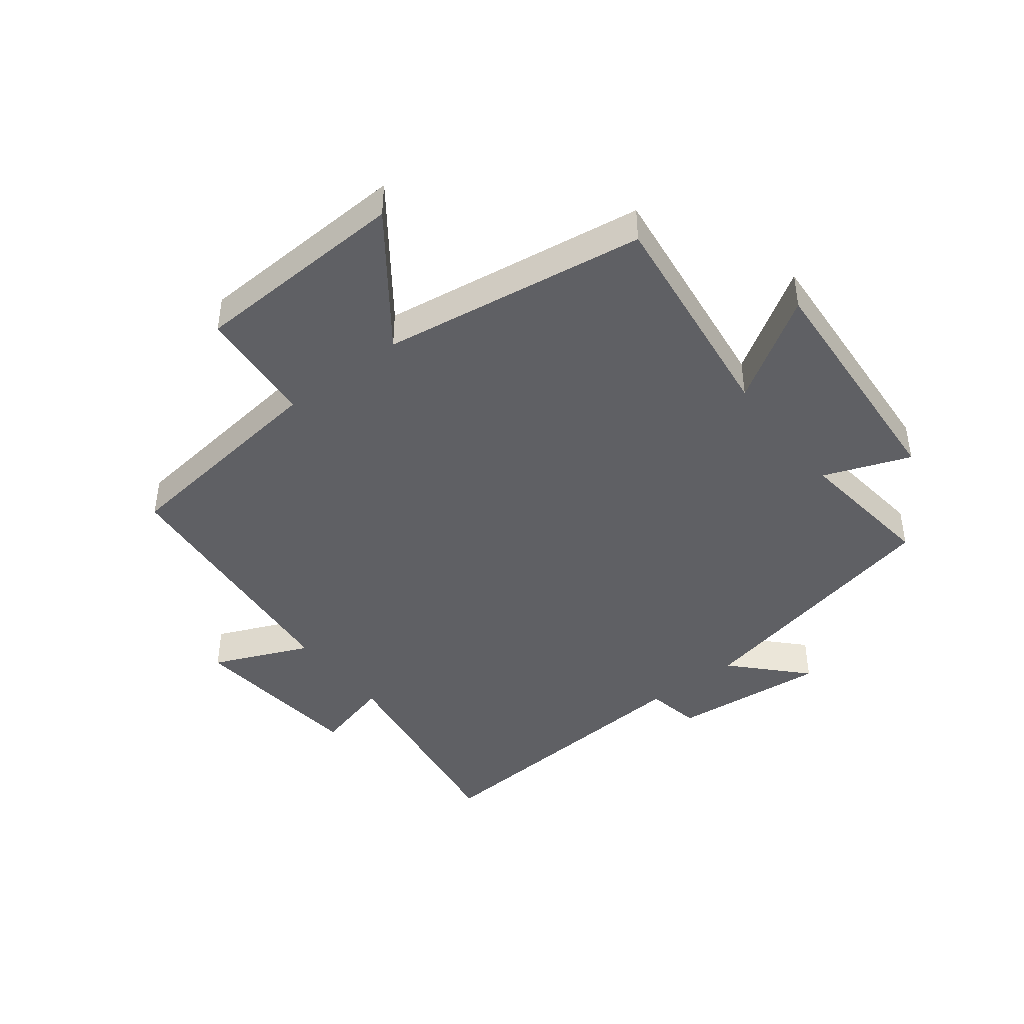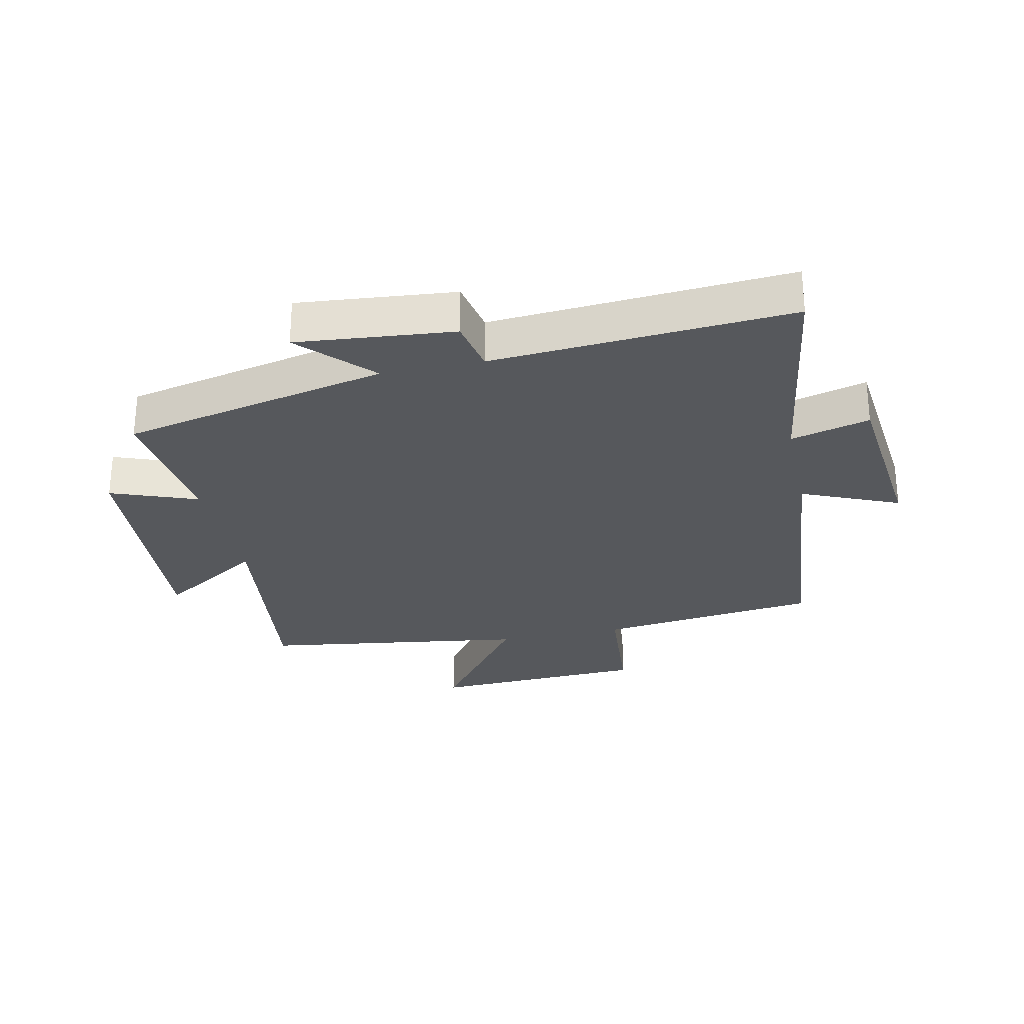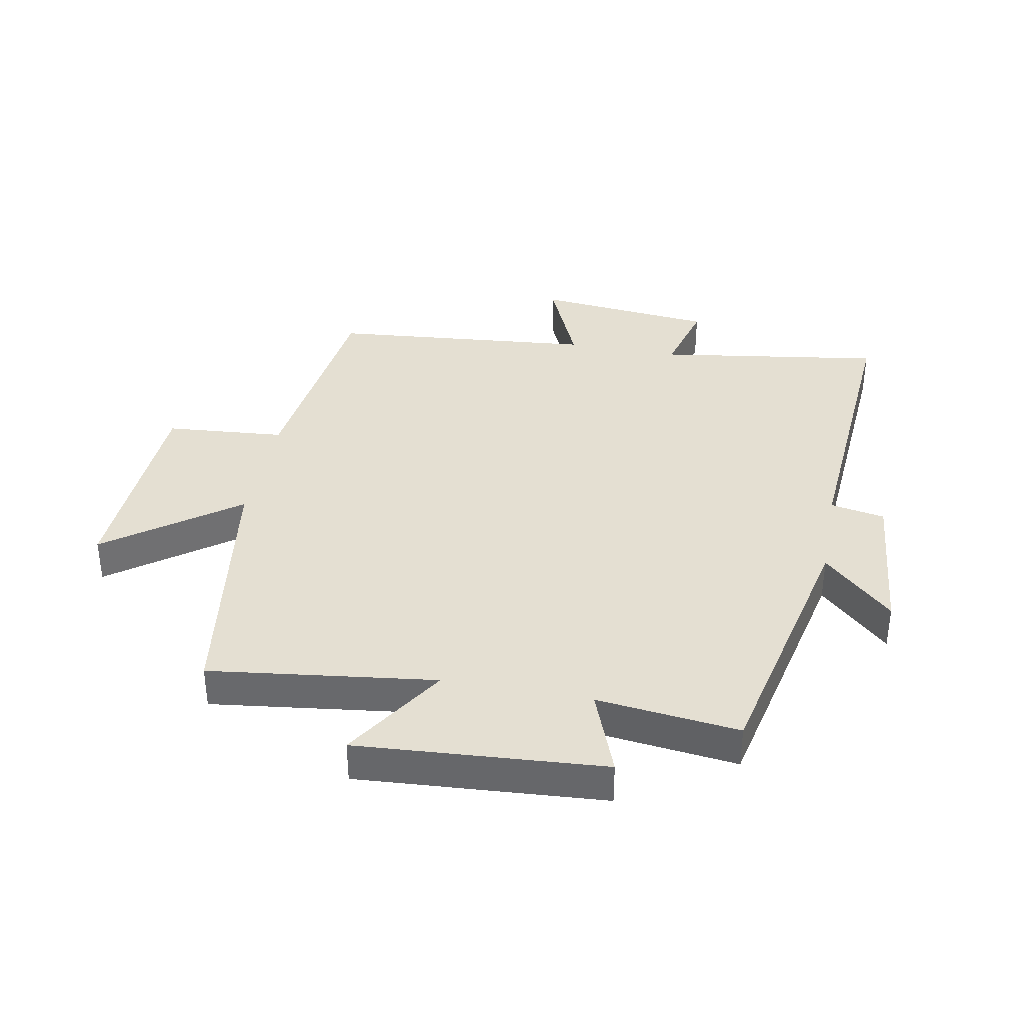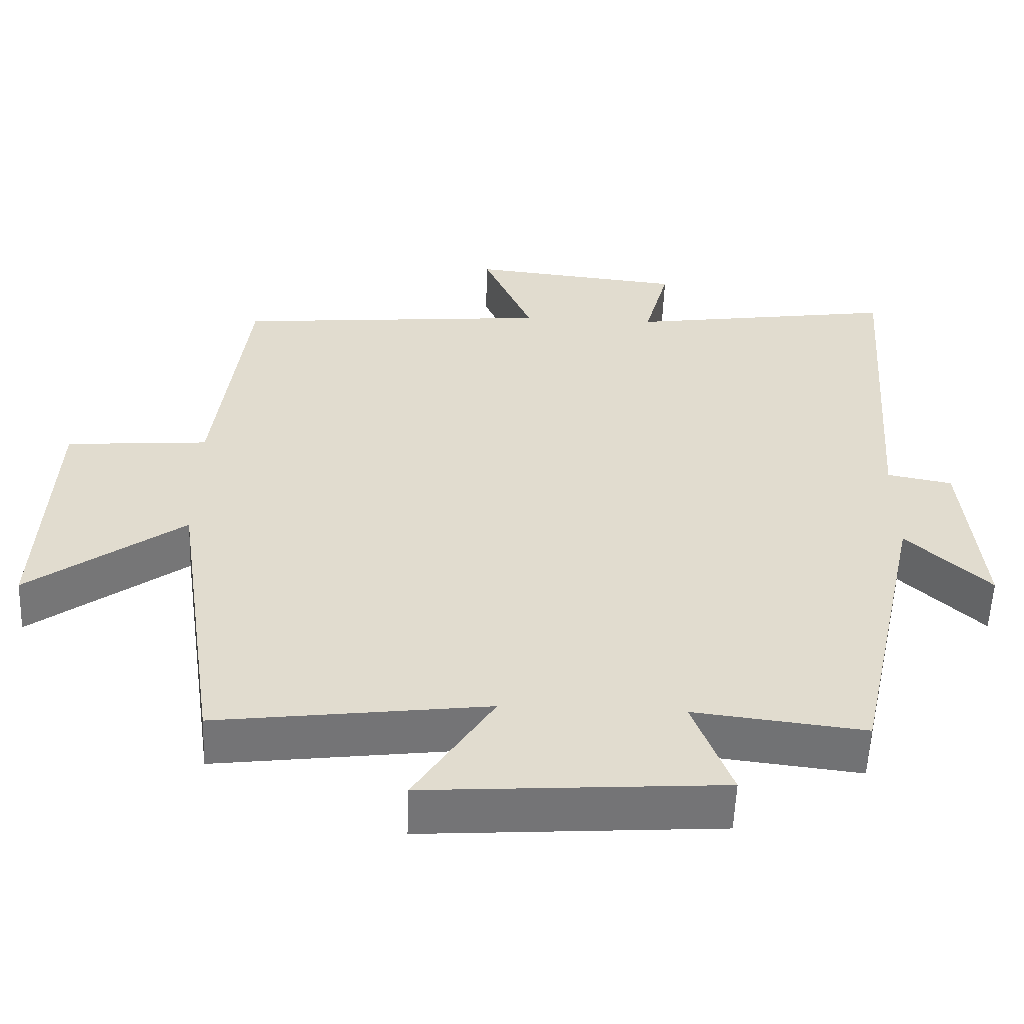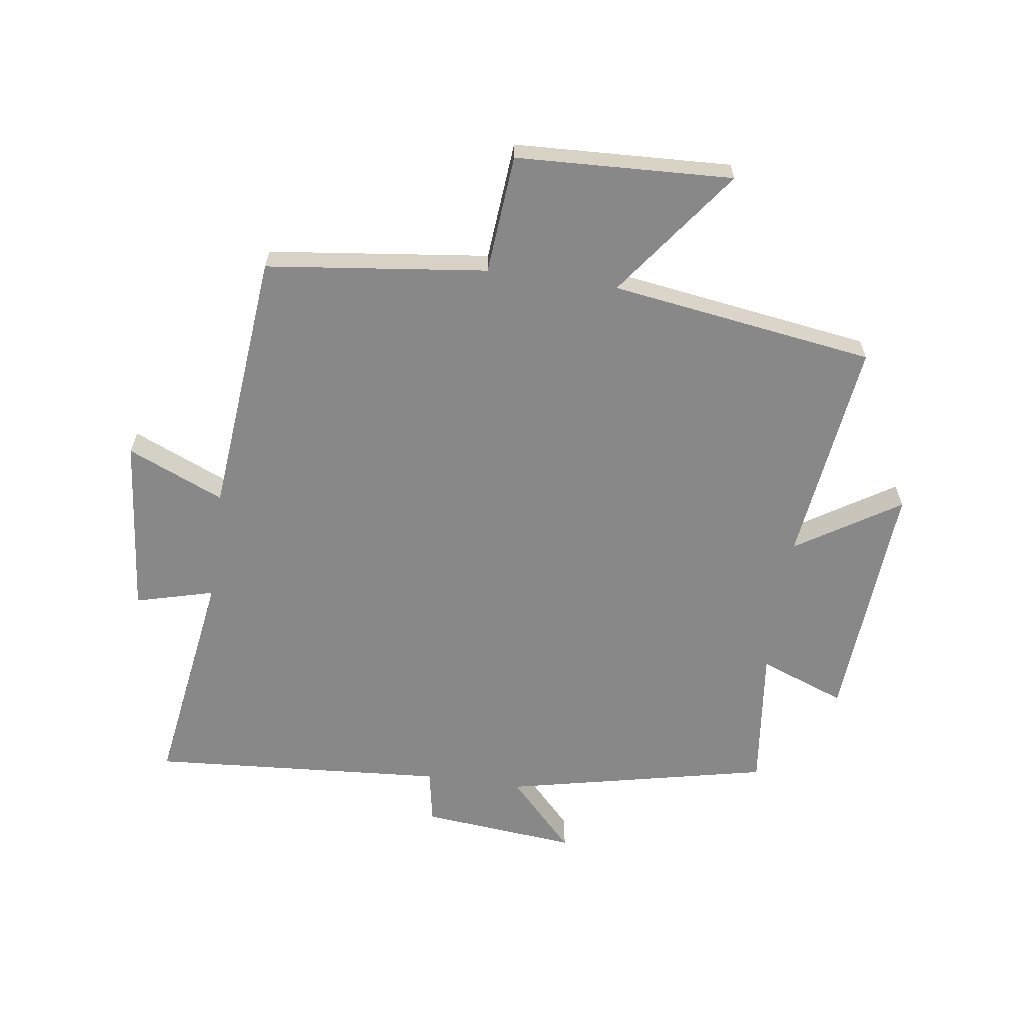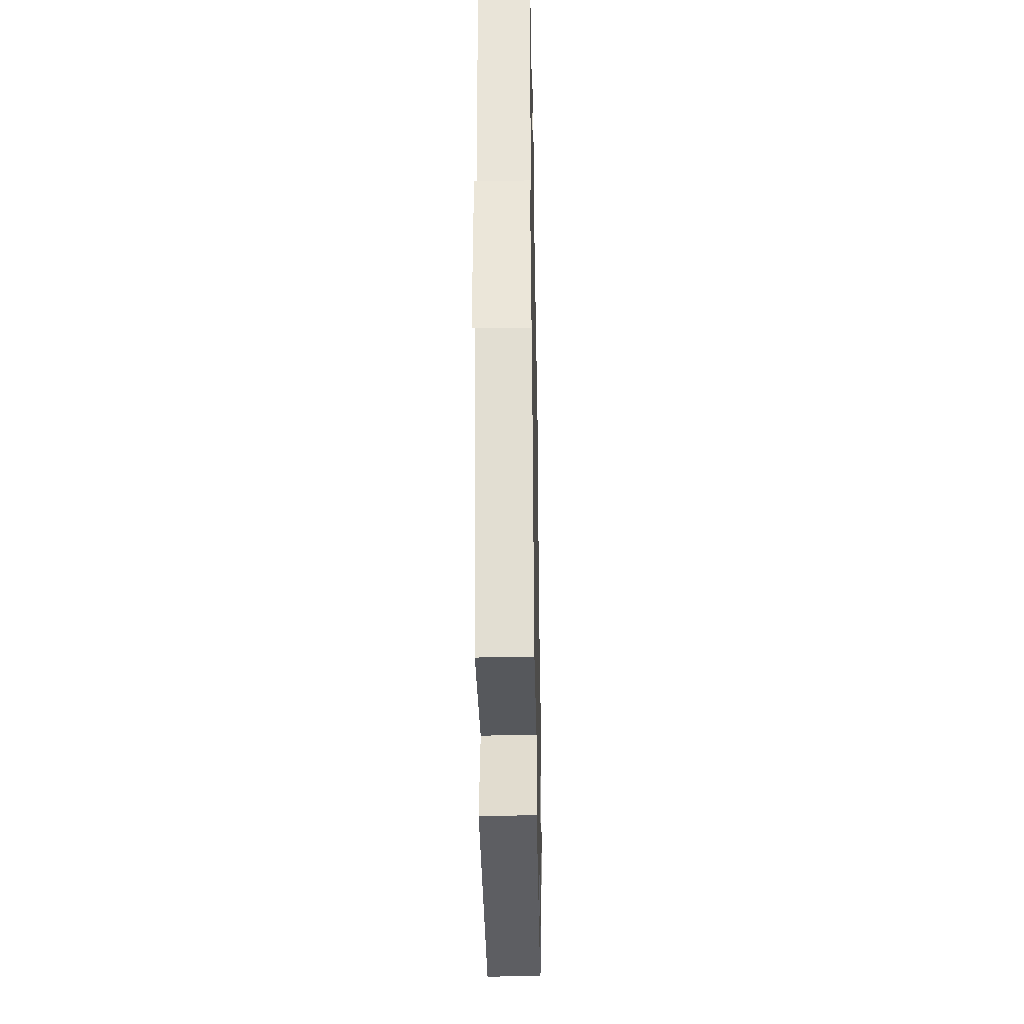
<metadata>
{"format":"obj","ext":"obj","renderer":"f3d","projection":"perspective","resolution":1024,"background":"white","views":[{"elev":-43.5,"azim":127.7,"up":"+Y"},{"elev":-27.8,"azim":-77.8,"up":"+Y"},{"elev":36.9,"azim":-169.3,"up":"+Y"},{"elev":-56.1,"azim":177.8,"up":"+Z"},{"elev":-62.9,"azim":81.9,"up":"+Y"},{"elev":-34.7,"azim":-88.9,"up":"+Z"}]}
</metadata>
<code>
v -0.535 0.07 0.555
v -0.167 0.07 0.5
v -0.201 0.07 0.628
v 0.091 0.07 0.658
v 0.023 0.07 0.5
v 0.456 0.07 0.46
v 0.5 0.07 0.099
v 0.695 0.07 0.083
v 0.711 0.07 -0.271
v 0.5 0.07 -0.115
v 0.437 0.07 -0.547
v 0.069 0.07 -0.5
v 0.176 0.07 -0.669
v -0.226 0.07 -0.641
v -0.173 0.07 -0.5
v -0.405 0.07 -0.527
v -0.5 0.07 -0.093
v -0.613 0.07 -0.2
v -0.589 0.07 0.054
v -0.5 0.07 0.071
v -0.535 0 0.555
v -0.167 0 0.5
v -0.201 0 0.628
v 0.091 0 0.658
v 0.023 0 0.5
v 0.456 0 0.46
v 0.5 0 0.099
v 0.695 0 0.083
v 0.711 0 -0.271
v 0.5 0 -0.115
v 0.437 0 -0.547
v 0.069 0 -0.5
v 0.176 0 -0.669
v -0.226 0 -0.641
v -0.173 0 -0.5
v -0.405 0 -0.527
v -0.5 0 -0.093
v -0.613 0 -0.2
v -0.589 0 0.054
v -0.5 0 0.071
f 17 18 19 20
f 15 16 17 20
f 15 20 1 2
f 12 13 14 15
f 12 15 2
f 10 11 12 2
f 7 8 9 10
f 7 10 2
f 6 7 2
f 5 6 2
f 2 3 4 5
f 40 39 38 37
f 40 37 36 35
f 22 21 40 35
f 35 34 33 32
f 22 35 32
f 22 32 31 30
f 30 29 28 27
f 22 30 27
f 22 27 26
f 22 26 25
f 25 24 23 22
f 1 21 22 2
f 2 22 23 3
f 3 23 24 4
f 4 24 25 5
f 5 25 26 6
f 6 26 27 7
f 7 27 28 8
f 8 28 29 9
f 9 29 30 10
f 10 30 31 11
f 11 31 32 12
f 12 32 33 13
f 13 33 34 14
f 14 34 35 15
f 15 35 36 16
f 16 36 37 17
f 17 37 38 18
f 18 38 39 19
f 19 39 40 20
f 20 40 21 1

</code>
